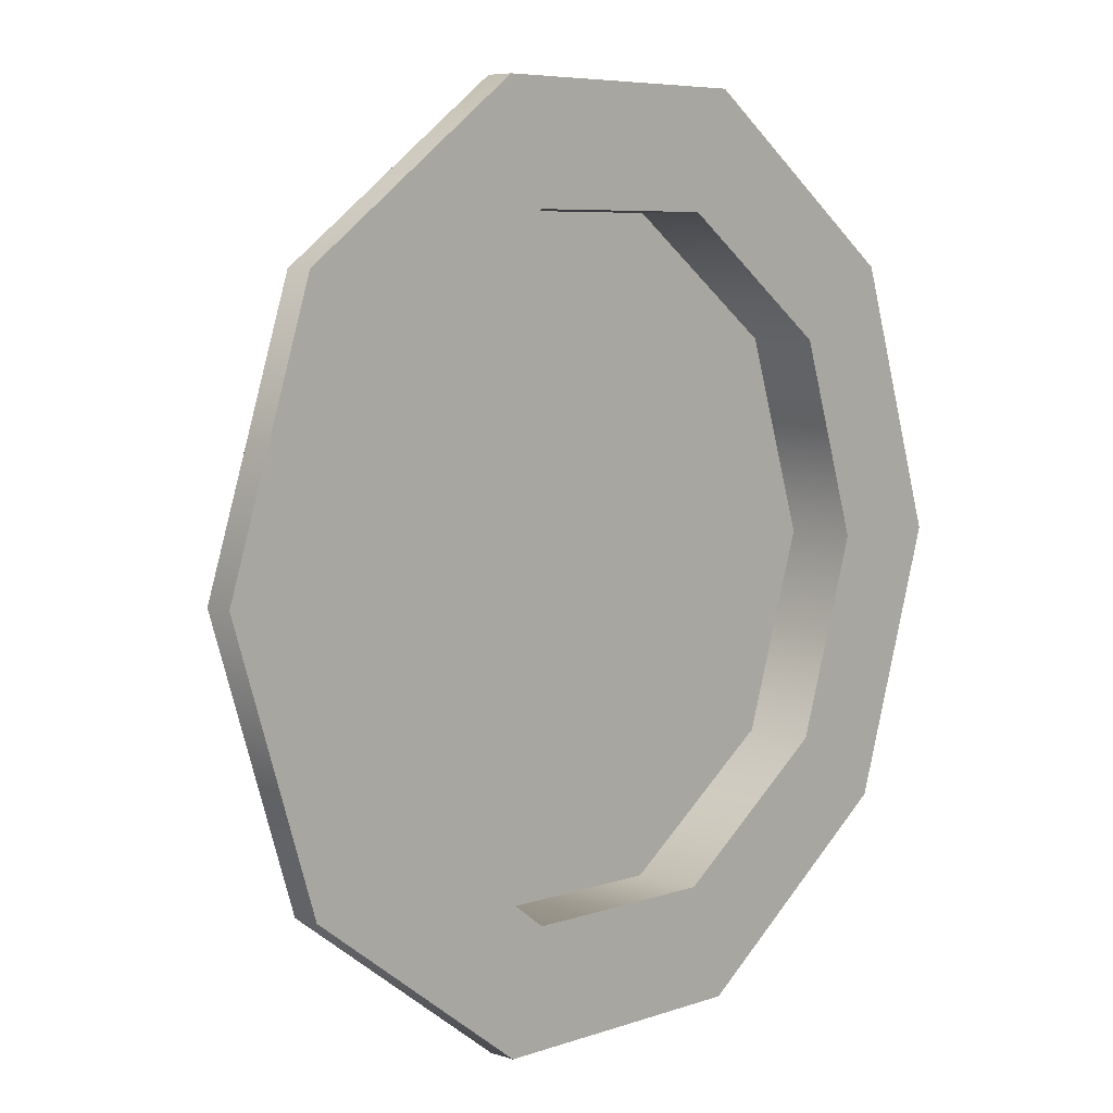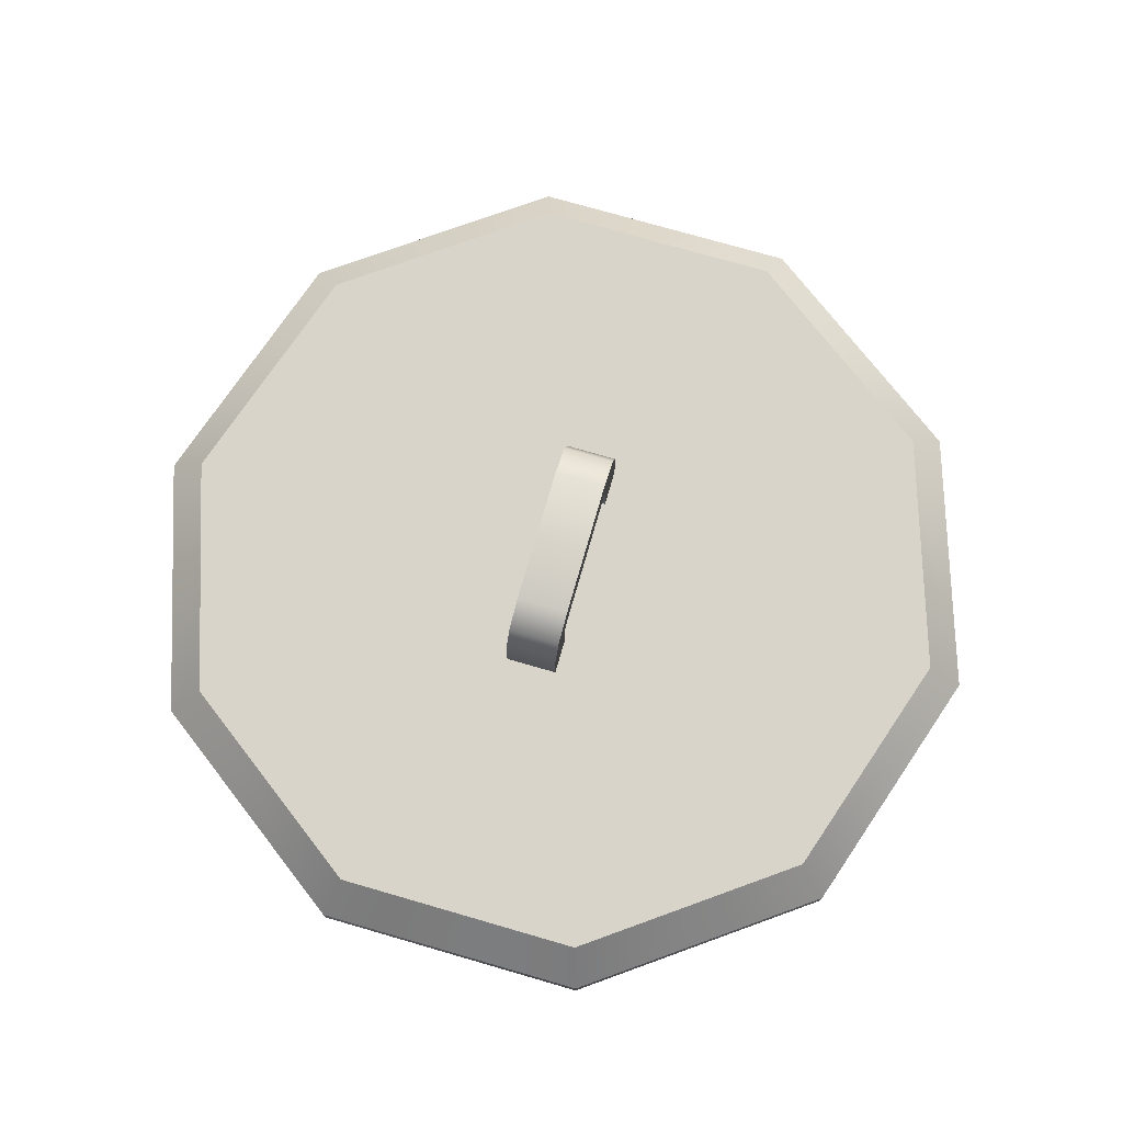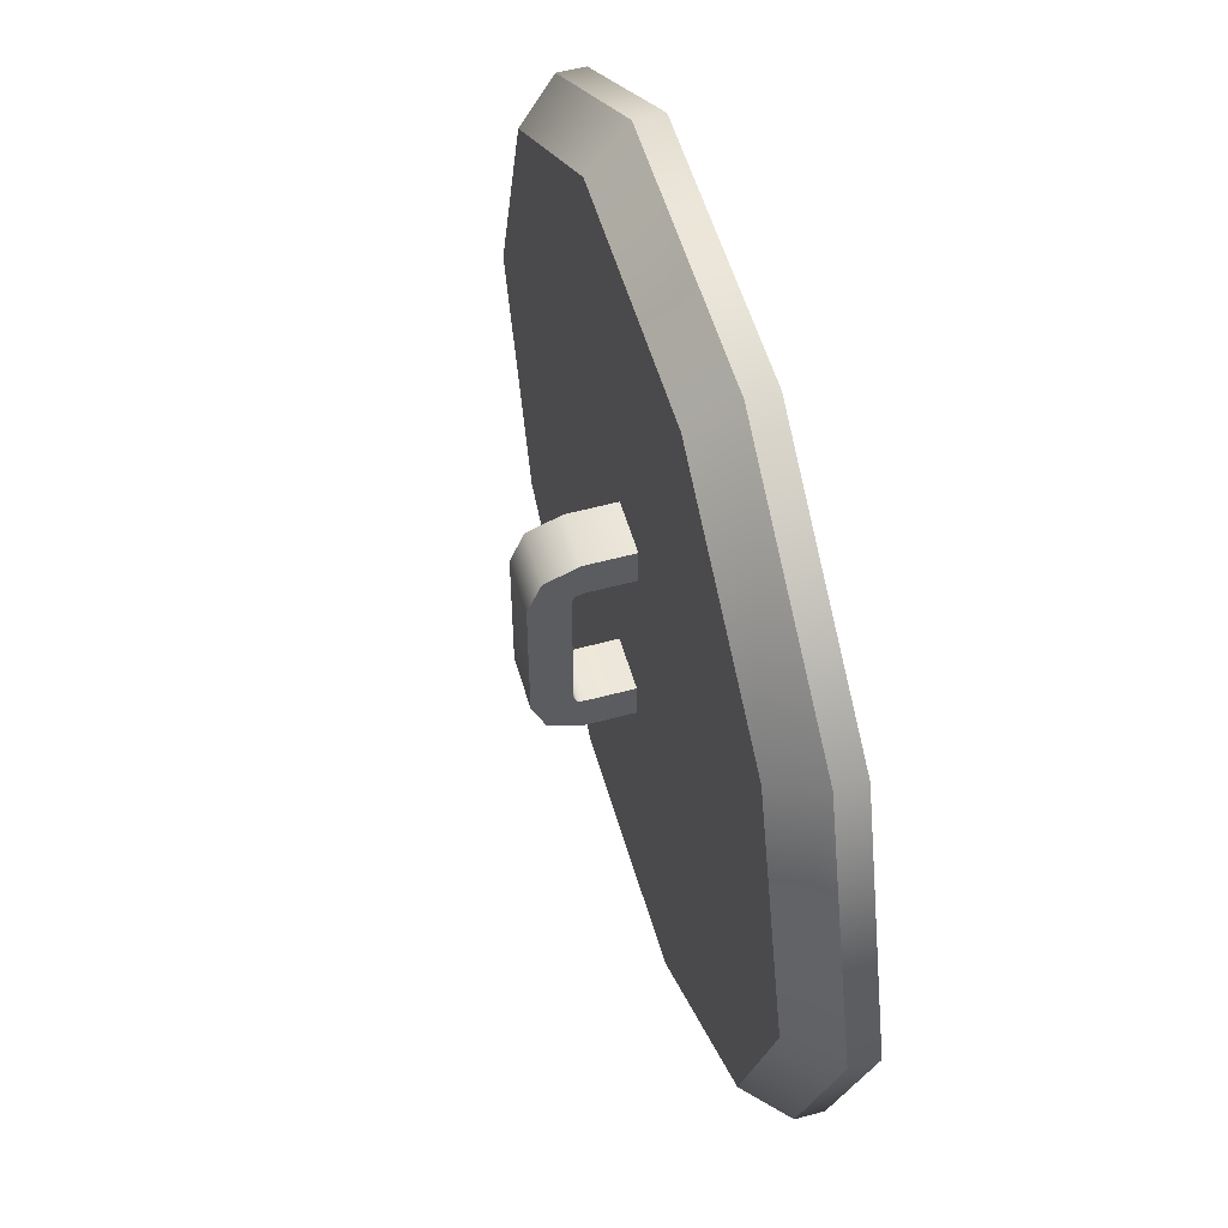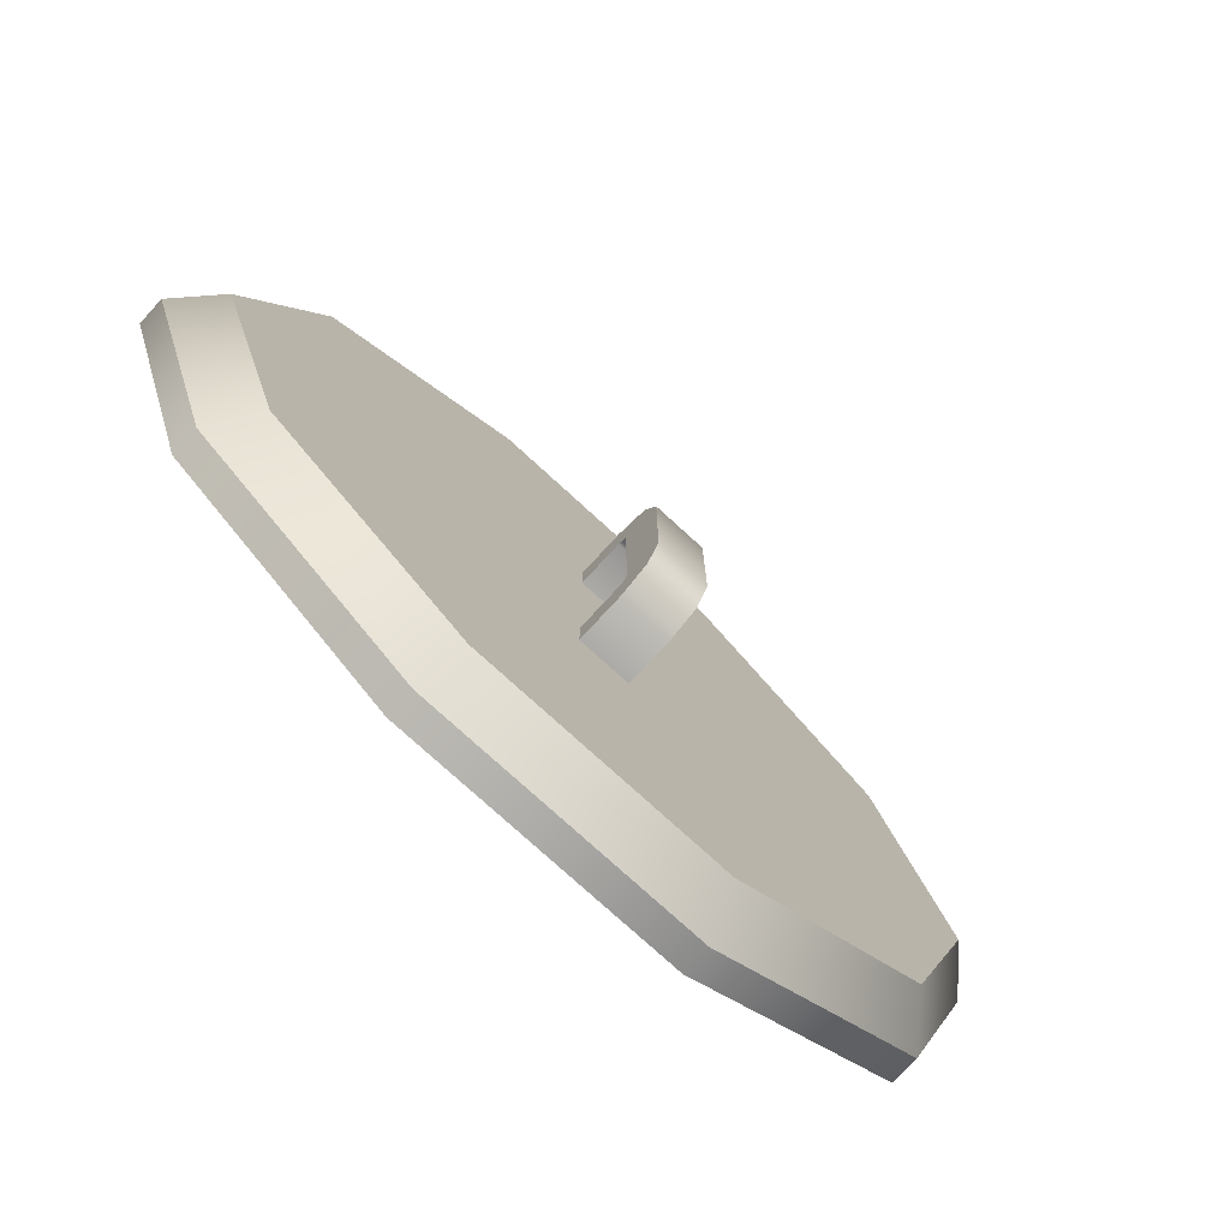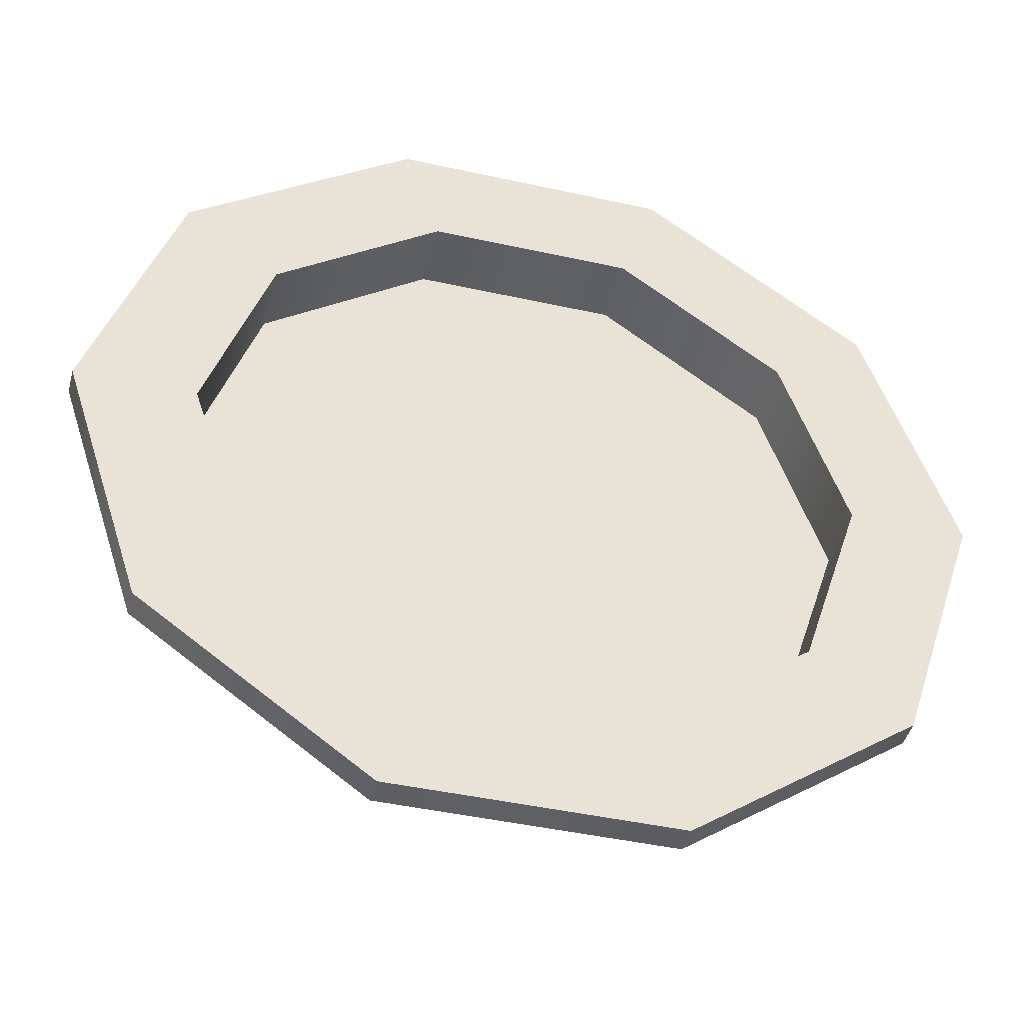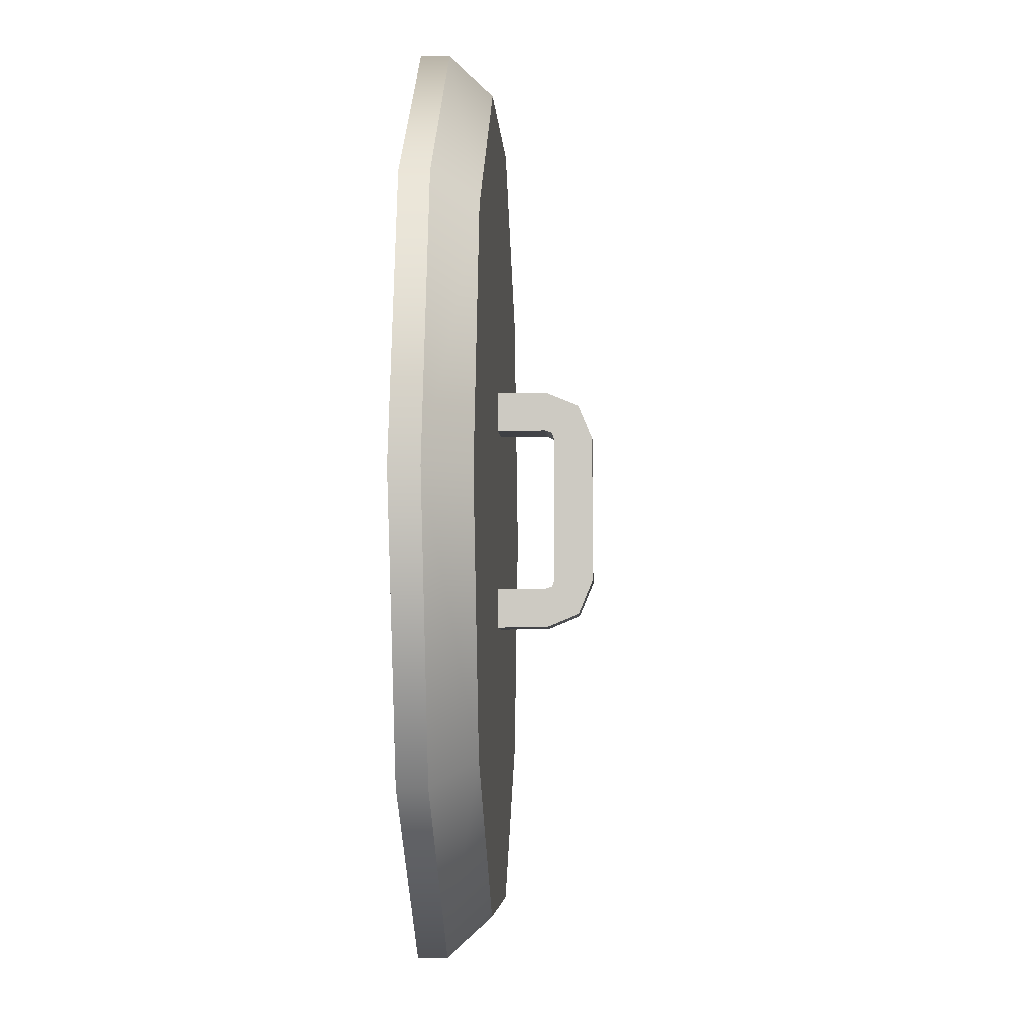
<metadata>
{"format":"obj","ext":"obj","renderer":"f3d","projection":"perspective","resolution":1024,"background":"white","views":[{"elev":6.4,"azim":-46.0,"up":"+Z"},{"elev":75.1,"azim":16.1,"up":"+Y"},{"elev":55.0,"azim":-106.0,"up":"+Z"},{"elev":-76.0,"azim":137.5,"up":"+Z"},{"elev":-44.3,"azim":-14.5,"up":"+Z"},{"elev":-4.9,"azim":92.7,"up":"+Z"}]}
</metadata>
<code>
g pot-stew-lid
v -0.09279 0.05 0.2856 1 1 1
v -0.1016 0.02 0.3126 1 1 1
v -0.2429 0.05 0.1765 1 1 1
v -0.2659 0.02 0.1932 1 1 1
v -0.3287 0.02 0 1 1 1
v -0.3003 0.05 0 1 1 1
v -0.2659 0.02 -0.1932 1 1 1
v -0.2429 0.05 -0.1765 1 1 1
v 0.3003 0.05 0 1 1 1
v 0.3287 0.02 0 1 1 1
v 0.2429 0.05 0.1765 1 1 1
v 0.2659 0.02 0.1932 1 1 1
v 0.1016 0.02 0.3126 1 1 1
v 0.09279 0.05 0.2856 1 1 1
v -0.1016 0.02 -0.3126 1 1 1
v 0.1016 0.02 -0.3126 1 1 1
v -0.09279 0.05 -0.2856 1 1 1
v 0.09279 0.05 -0.2856 1 1 1
v 0.1016 0 0.3126 1 1 1
v -0.1016 0 0.3126 1 1 1
v 0.3287 0 0 1 1 1
v 0.2659 0 0.1932 1 1 1
v 0.2659 0.02 -0.1932 1 1 1
v 0.2659 0 -0.1932 1 1 1
v -0.3287 0 0 1 1 1
v -0.2659 0 0.1932 1 1 1
v 0.1016 0 -0.3126 1 1 1
v -0.1016 0 -0.3126 1 1 1
v -0.2659 0 -0.1932 1 1 1
v 0.2429 0.05 -0.1765 1 1 1
v 0.2419 0.05 -3.61e-16 1 1 1
v 0.1957 0.05 -0.1422 1 1 1
v 0.1957 0.05 0.1422 1 1 1
v 0.07476 0.05 -0.2301 1 1 1
v 0.07476 0.05 0.2301 1 1 1
v -0.07476 0.05 -0.2301 1 1 1
v -0.1957 0.05 -0.1422 1 1 1
v -0.07476 0.05 0.2301 1 1 1
v -0.1957 0.05 0.1422 1 1 1
v -0.2419 0.05 -3.61e-16 1 1 1
v 0.2419 1.805e-16 -3.61e-16 1 1 1
v 0.1957 1.805e-16 0.1422 1 1 1
v 0.1957 1.805e-16 -0.1422 1 1 1
v 0.07476 1.805e-16 0.2301 1 1 1
v 0.07476 1.805e-16 -0.2301 1 1 1
v -0.07476 1.805e-16 0.2301 1 1 1
v -0.1957 1.805e-16 0.1422 1 1 1
v -0.07476 1.805e-16 -0.2301 1 1 1
v -0.1957 1.805e-16 -0.1422 1 1 1
v -0.2419 1.805e-16 -3.61e-16 1 1 1
v 0.01957 0.05 -0.05754 1 1 1
v 0.01957 0.05 -0.08518 1 1 1
v -0.01957 0.05 -0.05754 1 1 1
v -0.01957 0.05 -0.08518 1 1 1
v -0.01957 0.05 0.05754 1 1 1
v -0.01957 0.08383 0.05754 1 1 1
v -0.01957 0.05 0.08518 1 1 1
v -0.01957 0.1085 0.07532 1 1 1
v -0.01957 0.08474 0.08518 1 1 1
v -0.01957 0.08895 0.05574 1 1 1
v -0.01957 0.1184 0.05152 1 1 1
v -0.01957 0.09076 0.05061 1 1 1
v -0.01957 0.09076 -0.05061 1 1 1
v -0.01957 0.1184 -0.05152 1 1 1
v -0.01957 0.08895 -0.05574 1 1 1
v -0.01957 0.08383 -0.05754 1 1 1
v -0.01957 0.1085 -0.07532 1 1 1
v -0.01957 0.08474 -0.08518 1 1 1
v 0.01957 0.08474 -0.08518 1 1 1
v 0.01957 0.1085 -0.07532 1 1 1
v 0.01957 0.1184 -0.05152 1 1 1
v 0.01957 0.1184 0.05152 1 1 1
v 0.01957 0.1085 0.07532 1 1 1
v 0.01957 0.08474 0.08518 1 1 1
v 0.01957 0.05 0.08518 1 1 1
v 0.01957 0.05 0.05754 1 1 1
v 0.01957 0.08383 0.05754 1 1 1
v 0.01957 0.08895 0.05574 1 1 1
v 0.01957 0.09076 0.05061 1 1 1
v 0.01957 0.09076 -0.05061 1 1 1
v 0.01957 0.08895 -0.05574 1 1 1
v 0.01957 0.08383 -0.05754 1 1 1
f 3 2 1
f 2 3 4
f 4 6 5
f 6 4 3
f 5 8 7
f 8 5 6
f 11 10 9
f 10 11 12
f 14 2 13
f 2 14 1
f 17 16 15
f 16 17 18
f 13 20 19
f 20 13 2
f 12 21 10
f 21 12 22
f 10 24 23
f 24 10 21
f 26 5 25
f 5 26 4
f 16 24 27
f 24 16 23
f 12 19 22
f 19 12 13
f 15 27 28
f 27 15 16
f 25 7 29
f 7 25 5
f 2 26 20
f 26 2 4
f 7 28 29
f 28 7 15
f 30 11 9
f 11 30 31
f 31 30 32
f 33 11 31
f 32 30 18
f 11 33 14
f 32 18 34
f 14 33 35
f 34 18 17
f 34 17 36
f 36 17 37
f 14 35 1
f 1 35 38
f 1 38 39
f 37 17 8
f 1 39 3
f 37 8 40
f 3 39 40
f 3 40 8
f 3 8 6
f 30 10 23
f 10 30 9
f 15 8 17
f 8 15 7
f 11 13 12
f 13 11 14
f 16 30 23
f 30 16 18
f 22 24 21
f 24 22 41
f 41 22 42
f 43 24 41
f 42 22 19
f 24 43 27
f 42 19 44
f 27 43 45
f 44 19 20
f 44 20 46
f 46 20 47
f 27 45 28
f 28 45 48
f 28 48 49
f 47 20 26
f 28 49 29
f 47 26 50
f 29 49 50
f 29 50 26
f 29 26 25
f 36 49 48
f 49 36 37
f 40 49 37
f 49 40 50
f 39 50 40
f 50 39 47
f 39 46 47
f 46 39 38
f 38 44 46
f 44 38 35
f 35 42 44
f 42 35 33
f 42 31 41
f 31 42 33
f 41 32 43
f 32 41 31
f 32 45 43
f 45 32 34
f 34 48 45
f 48 34 36
f 53 52 51
f 52 53 54
f 57 56 55
f 56 57 58
f 58 57 59
f 58 60 56
f 61 60 58
f 61 62 60
f 61 63 62
f 64 63 61
f 64 65 63
f 64 66 65
f 67 66 64
f 67 53 66
f 68 53 67
f 53 68 54
f 68 52 54
f 52 68 69
f 67 69 68
f 69 67 70
f 64 70 67
f 70 64 71
f 61 71 64
f 71 61 72
f 58 72 61
f 72 58 73
f 59 73 58
f 73 59 74
f 57 74 59
f 74 57 75
f 56 76 55
f 76 56 77
f 60 77 56
f 77 60 78
f 60 79 78
f 79 60 62
f 62 80 79
f 80 62 63
f 63 81 80
f 81 63 65
f 66 81 65
f 81 66 82
f 53 82 66
f 82 53 51
f 70 52 69
f 52 70 51
f 51 70 82
f 82 70 71
f 82 71 81
f 81 71 80
f 80 71 72
f 80 72 79
f 79 72 78
f 78 72 73
f 78 73 77
f 75 77 73
f 75 73 74
f 77 75 76
f 57 76 75
f 76 57 55
g pot-stew-lid
f 3 2 1
f 2 3 4
f 4 6 5
f 6 4 3
f 5 8 7
f 8 5 6
f 11 10 9
f 10 11 12
f 14 2 13
f 2 14 1
f 17 16 15
f 16 17 18
f 13 20 19
f 20 13 2
f 12 21 10
f 21 12 22
f 10 24 23
f 24 10 21
f 26 5 25
f 5 26 4
f 16 24 27
f 24 16 23
f 12 19 22
f 19 12 13
f 15 27 28
f 27 15 16
f 25 7 29
f 7 25 5
f 2 26 20
f 26 2 4
f 7 28 29
f 28 7 15
f 30 11 9
f 11 30 31
f 31 30 32
f 33 11 31
f 32 30 18
f 11 33 14
f 32 18 34
f 14 33 35
f 34 18 17
f 34 17 36
f 36 17 37
f 14 35 1
f 1 35 38
f 1 38 39
f 37 17 8
f 1 39 3
f 37 8 40
f 3 39 40
f 3 40 8
f 3 8 6
f 30 10 23
f 10 30 9
f 15 8 17
f 8 15 7
f 11 13 12
f 13 11 14
f 16 30 23
f 30 16 18
f 22 24 21
f 24 22 41
f 41 22 42
f 43 24 41
f 42 22 19
f 24 43 27
f 42 19 44
f 27 43 45
f 44 19 20
f 44 20 46
f 46 20 47
f 27 45 28
f 28 45 48
f 28 48 49
f 47 20 26
f 28 49 29
f 47 26 50
f 29 49 50
f 29 50 26
f 29 26 25
f 36 49 48
f 49 36 37
f 40 49 37
f 49 40 50
f 39 50 40
f 50 39 47
f 39 46 47
f 46 39 38
f 38 44 46
f 44 38 35
f 35 42 44
f 42 35 33
f 42 31 41
f 31 42 33
f 41 32 43
f 32 41 31
f 32 45 43
f 45 32 34
f 34 48 45
f 48 34 36
f 53 52 51
f 52 53 54
f 57 56 55
f 56 57 58
f 58 57 59
f 58 60 56
f 61 60 58
f 61 62 60
f 61 63 62
f 64 63 61
f 64 65 63
f 64 66 65
f 67 66 64
f 67 53 66
f 68 53 67
f 53 68 54
f 68 52 54
f 52 68 69
f 67 69 68
f 69 67 70
f 64 70 67
f 70 64 71
f 61 71 64
f 71 61 72
f 58 72 61
f 72 58 73
f 59 73 58
f 73 59 74
f 57 74 59
f 74 57 75
f 56 76 55
f 76 56 77
f 60 77 56
f 77 60 78
f 60 79 78
f 79 60 62
f 62 80 79
f 80 62 63
f 63 81 80
f 81 63 65
f 66 81 65
f 81 66 82
f 53 82 66
f 82 53 51
f 70 52 69
f 52 70 51
f 51 70 82
f 82 70 71
f 82 71 81
f 81 71 80
f 80 71 72
f 80 72 79
f 79 72 78
f 78 72 73
f 78 73 77
f 75 77 73
f 75 73 74
f 77 75 76
f 57 76 75
f 76 57 55
g (%ignore)
f 32 33 31
f 33 32 34
f 33 34 35
f 35 34 36
f 35 36 38
f 38 36 37
f 38 37 39
f 39 37 40
f 31 33 32
f 34 32 33
f 35 34 33
f 36 34 35
f 38 36 35
f 37 36 38
f 39 37 38
f 40 37 39

</code>
